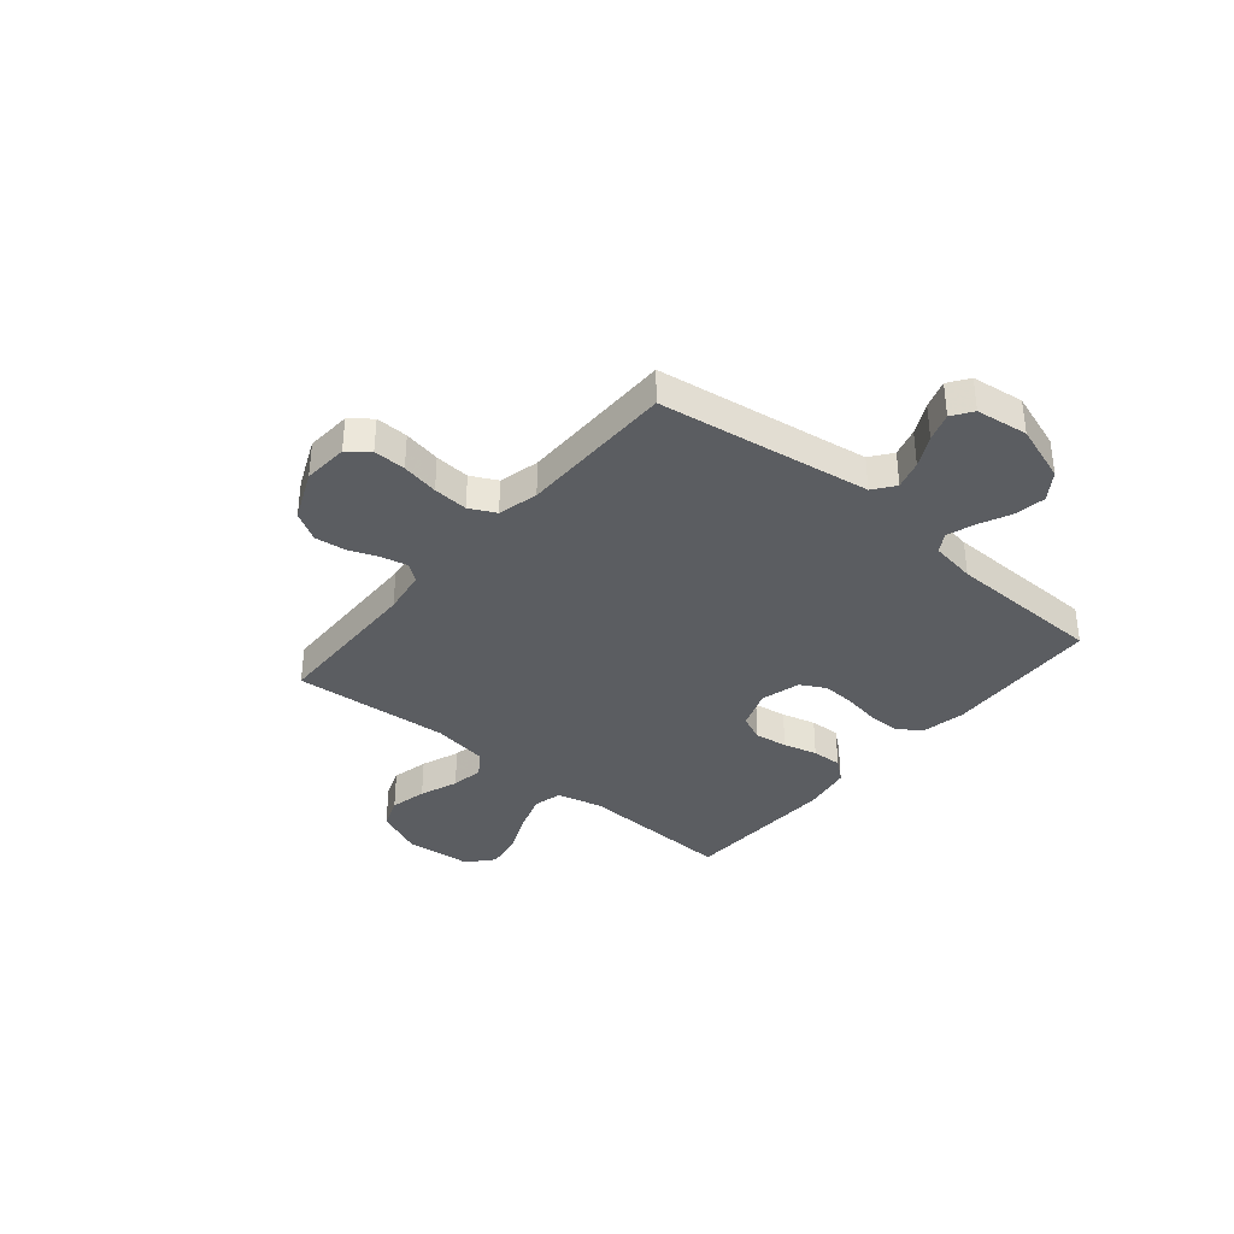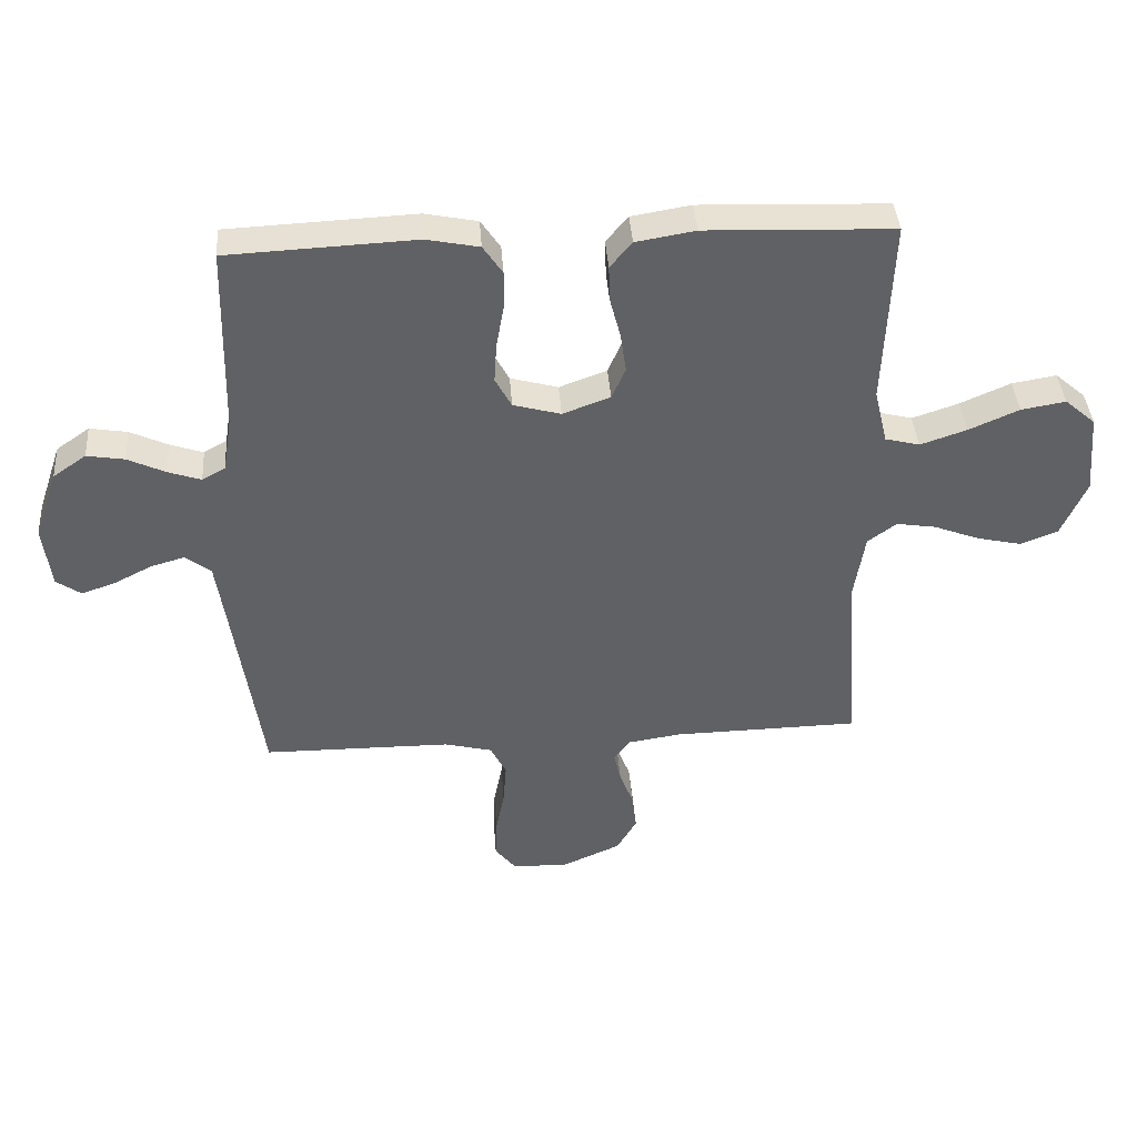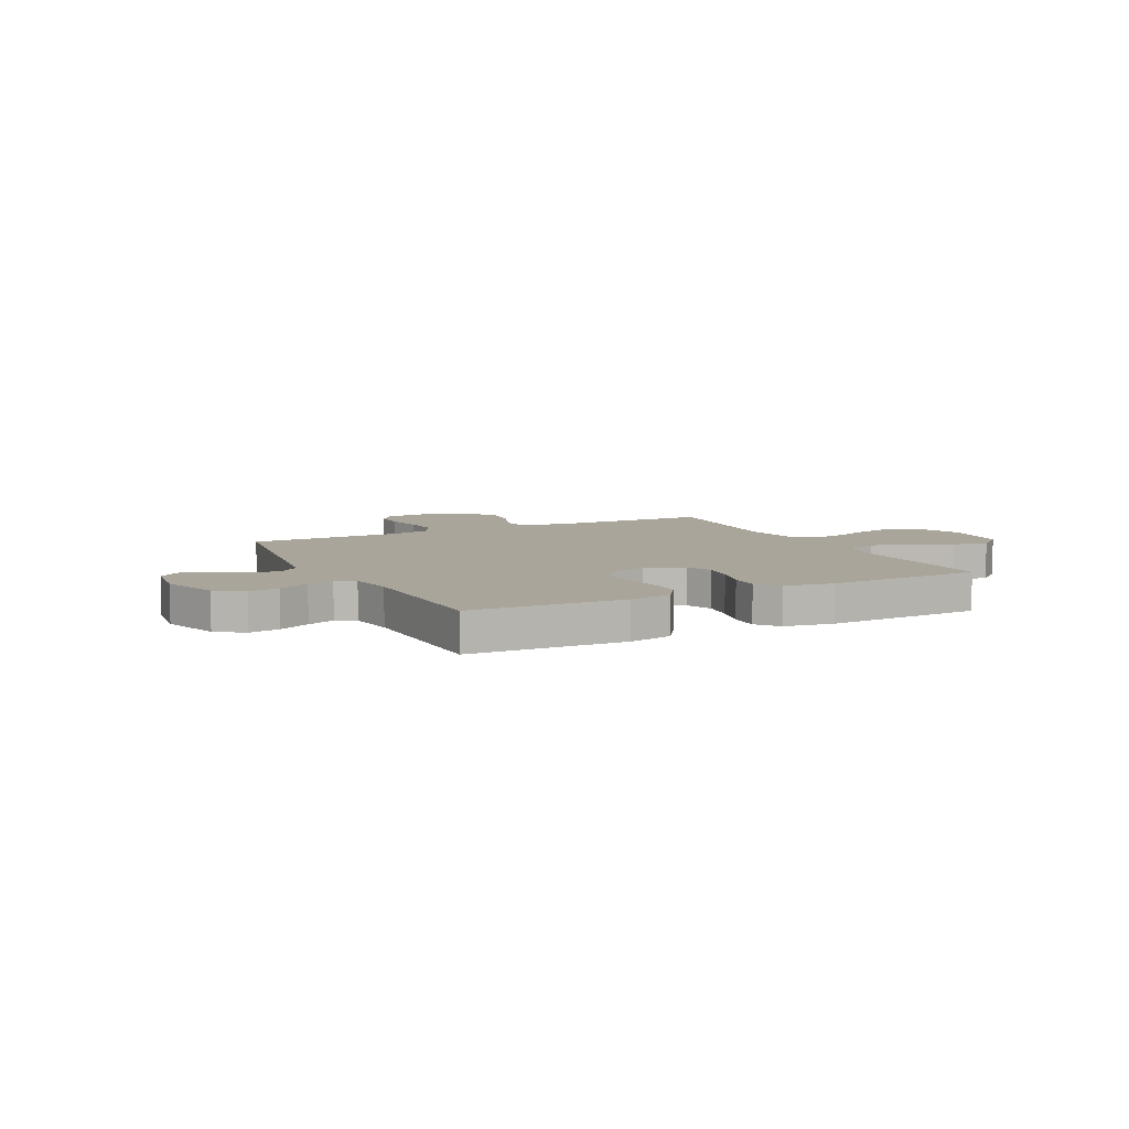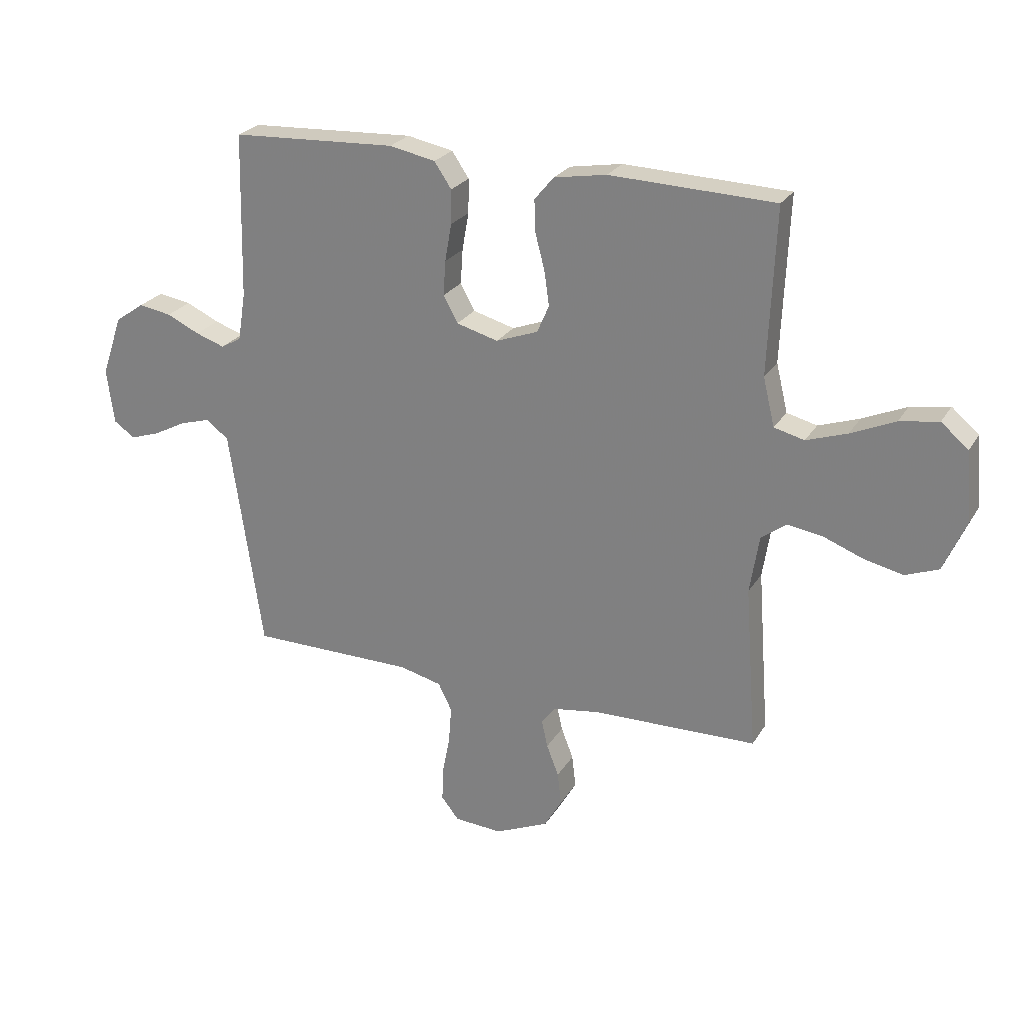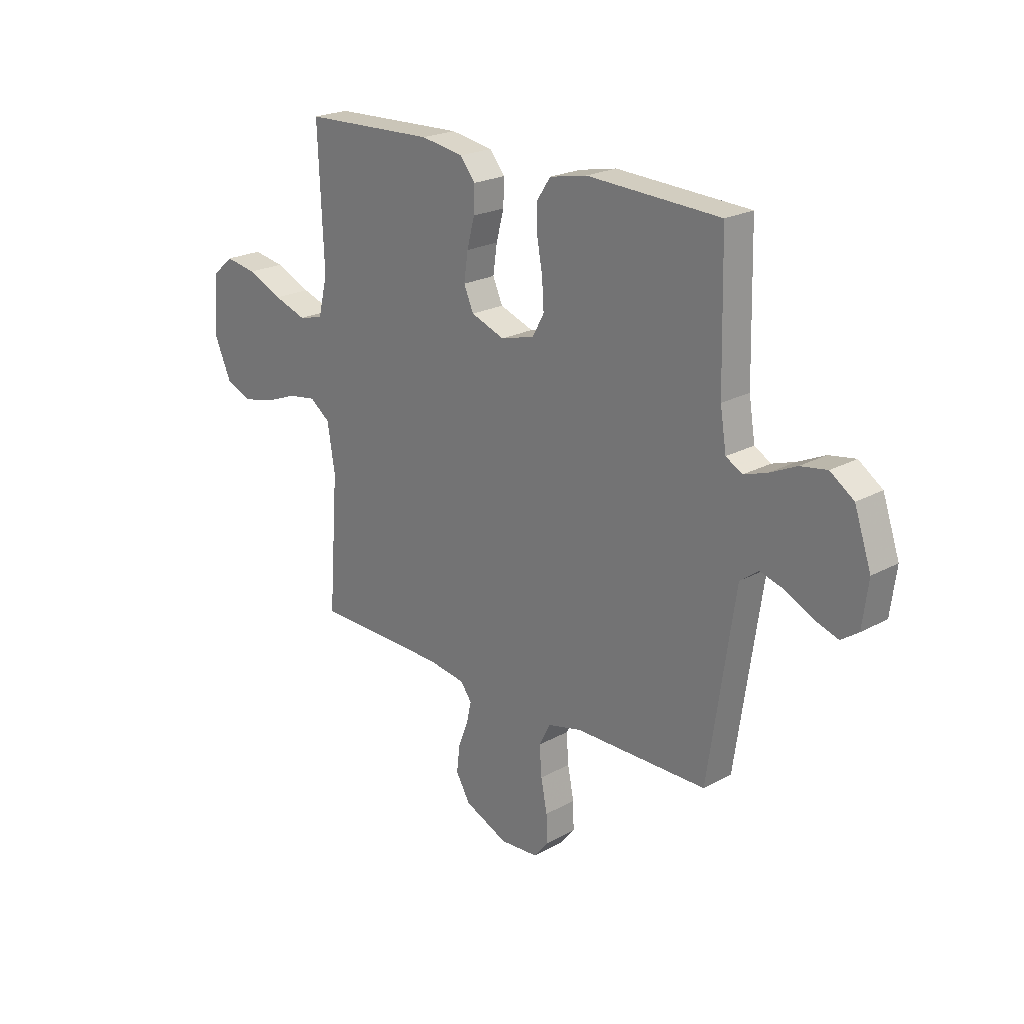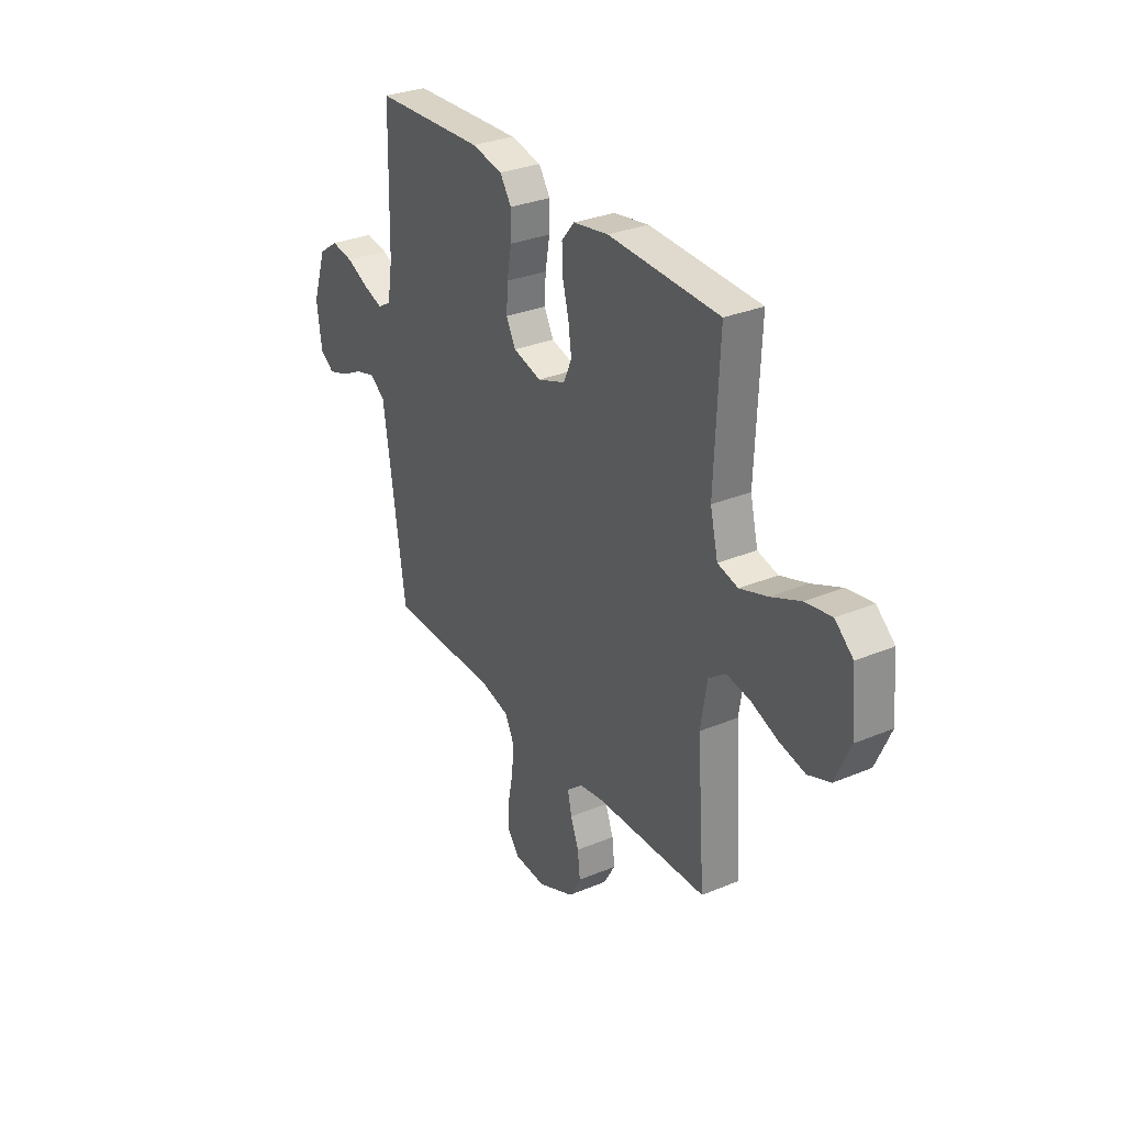
<metadata>
{"format":"obj","ext":"obj","renderer":"f3d","projection":"perspective","resolution":1024,"background":"white","views":[{"elev":-36.1,"azim":-129.9,"up":"+Y"},{"elev":40.1,"azim":-4.1,"up":"+Z"},{"elev":7.6,"azim":-26.7,"up":"+Y"},{"elev":24.8,"azim":24.2,"up":"+Z"},{"elev":22.2,"azim":-133.5,"up":"+Z"},{"elev":30.9,"azim":59.2,"up":"+Z"}]}
</metadata>
<code>
v 0.5 0.07 -0.5
v 0.2 0.07 -0.506
v 0.115 0.07 -0.519
v 0.09 0.07 -0.553
v 0.101 0.07 -0.602
v 0.123 0.07 -0.659
v 0.13 0.07 -0.719
v 0.098 0.07 -0.774
v 0 0.07 -0.817
v -0.087 0.07 -0.811
v -0.119 0.07 -0.771
v -0.117 0.07 -0.709
v -0.103 0.07 -0.638
v -0.098 0.07 -0.571
v -0.123 0.07 -0.521
v -0.2 0.07 -0.502
v -0.5 0.07 -0.5
v -0.544 0.07 -0.2
v -0.56 0.07 -0.093
v -0.601 0.07 -0.062
v -0.656 0.07 -0.078
v -0.716 0.07 -0.109
v -0.77 0.07 -0.127
v -0.809 0.07 -0.1
v -0.822 0.07 0
v -0.784 0.07 0.111
v -0.731 0.07 0.148
v -0.671 0.07 0.138
v -0.611 0.07 0.11
v -0.558 0.07 0.092
v -0.521 0.07 0.113
v -0.507 0.07 0.2
v -0.5 0.07 0.5
v -0.2 0.07 0.514
v -0.116 0.07 0.497
v -0.085 0.07 0.451
v -0.086 0.07 0.389
v -0.098 0.07 0.321
v -0.102 0.07 0.258
v -0.076 0.07 0.21
v 0 0.07 0.189
v 0.076 0.07 0.217
v 0.098 0.07 0.267
v 0.089 0.07 0.33
v 0.072 0.07 0.395
v 0.07 0.07 0.453
v 0.105 0.07 0.495
v 0.2 0.07 0.511
v 0.5 0.07 0.5
v 0.487 0.07 0.2
v 0.508 0.07 0.113
v 0.563 0.07 0.099
v 0.637 0.07 0.124
v 0.717 0.07 0.159
v 0.788 0.07 0.171
v 0.837 0.07 0.129
v 0.848 0.07 0
v 0.808 0.07 -0.091
v 0.748 0.07 -0.114
v 0.677 0.07 -0.098
v 0.604 0.07 -0.07
v 0.541 0.07 -0.06
v 0.495 0.07 -0.094
v 0.478 0.07 -0.2
v 0.5 0 -0.5
v 0.2 0 -0.506
v 0.115 0 -0.519
v 0.09 0 -0.553
v 0.101 0 -0.602
v 0.123 0 -0.659
v 0.13 0 -0.719
v 0.098 0 -0.774
v 0 0 -0.817
v -0.087 0 -0.811
v -0.119 0 -0.771
v -0.117 0 -0.709
v -0.103 0 -0.638
v -0.098 0 -0.571
v -0.123 0 -0.521
v -0.2 0 -0.502
v -0.5 0 -0.5
v -0.544 0 -0.2
v -0.56 0 -0.093
v -0.601 0 -0.062
v -0.656 0 -0.078
v -0.716 0 -0.109
v -0.77 0 -0.127
v -0.809 0 -0.1
v -0.822 0 0
v -0.784 0 0.111
v -0.731 0 0.148
v -0.671 0 0.138
v -0.611 0 0.11
v -0.558 0 0.092
v -0.521 0 0.113
v -0.507 0 0.2
v -0.5 0 0.5
v -0.2 0 0.514
v -0.116 0 0.497
v -0.085 0 0.451
v -0.086 0 0.389
v -0.098 0 0.321
v -0.102 0 0.258
v -0.076 0 0.21
v 0 0 0.189
v 0.076 0 0.217
v 0.098 0 0.267
v 0.089 0 0.33
v 0.072 0 0.395
v 0.07 0 0.453
v 0.105 0 0.495
v 0.2 0 0.511
v 0.5 0 0.5
v 0.487 0 0.2
v 0.508 0 0.113
v 0.563 0 0.099
v 0.637 0 0.124
v 0.717 0 0.159
v 0.788 0 0.171
v 0.837 0 0.129
v 0.848 0 0
v 0.808 0 -0.091
v 0.748 0 -0.114
v 0.677 0 -0.098
v 0.604 0 -0.07
v 0.541 0 -0.06
v 0.495 0 -0.094
v 0.478 0 -0.2
f 58 59 60 61
f 58 61 62
f 57 58 62
f 56 57 62
f 53 54 55 56
f 52 53 56 62
f 51 52 62 63
f 47 48 49 50
f 44 45 46 47
f 43 44 47 50
f 42 43 50 51
f 35 36 37 38
f 35 38 39
f 32 33 34 35
f 31 32 35 39
f 30 31 39 40
f 26 27 28 29
f 26 29 30
f 25 26 30
f 21 22 23 24
f 20 21 24 25
f 16 17 18
f 15 16 18 19
f 10 11 12 13
f 10 13 14
f 9 10 14
f 8 9 14
f 5 6 7 8
f 4 5 8 14
f 3 4 14 15
f 64 1 2
f 41 42 51 63
f 20 25 30 40
f 19 20 40 41
f 19 41 63 64
f 15 19 64
f 2 3 15 64
f 125 124 123 122
f 126 125 122
f 126 122 121
f 126 121 120
f 120 119 118 117
f 126 120 117 116
f 127 126 116 115
f 114 113 112 111
f 111 110 109 108
f 114 111 108 107
f 115 114 107 106
f 102 101 100 99
f 103 102 99
f 99 98 97 96
f 103 99 96 95
f 104 103 95 94
f 93 92 91 90
f 94 93 90
f 94 90 89
f 88 87 86 85
f 89 88 85 84
f 82 81 80
f 83 82 80 79
f 77 76 75 74
f 78 77 74
f 78 74 73
f 78 73 72
f 72 71 70 69
f 78 72 69 68
f 79 78 68 67
f 66 65 128
f 127 115 106 105
f 104 94 89 84
f 105 104 84 83
f 128 127 105 83
f 128 83 79
f 128 79 67 66
f 1 65 66 2
f 2 66 67 3
f 3 67 68 4
f 4 68 69 5
f 5 69 70 6
f 6 70 71 7
f 7 71 72 8
f 8 72 73 9
f 9 73 74 10
f 10 74 75 11
f 11 75 76 12
f 12 76 77 13
f 13 77 78 14
f 14 78 79 15
f 15 79 80 16
f 16 80 81 17
f 17 81 82 18
f 18 82 83 19
f 19 83 84 20
f 20 84 85 21
f 21 85 86 22
f 22 86 87 23
f 23 87 88 24
f 24 88 89 25
f 25 89 90 26
f 26 90 91 27
f 27 91 92 28
f 28 92 93 29
f 29 93 94 30
f 30 94 95 31
f 31 95 96 32
f 32 96 97 33
f 33 97 98 34
f 34 98 99 35
f 35 99 100 36
f 36 100 101 37
f 37 101 102 38
f 38 102 103 39
f 39 103 104 40
f 40 104 105 41
f 41 105 106 42
f 42 106 107 43
f 43 107 108 44
f 44 108 109 45
f 45 109 110 46
f 46 110 111 47
f 47 111 112 48
f 48 112 113 49
f 49 113 114 50
f 50 114 115 51
f 51 115 116 52
f 52 116 117 53
f 53 117 118 54
f 54 118 119 55
f 55 119 120 56
f 56 120 121 57
f 57 121 122 58
f 58 122 123 59
f 59 123 124 60
f 60 124 125 61
f 61 125 126 62
f 62 126 127 63
f 63 127 128 64
f 64 128 65 1

</code>
